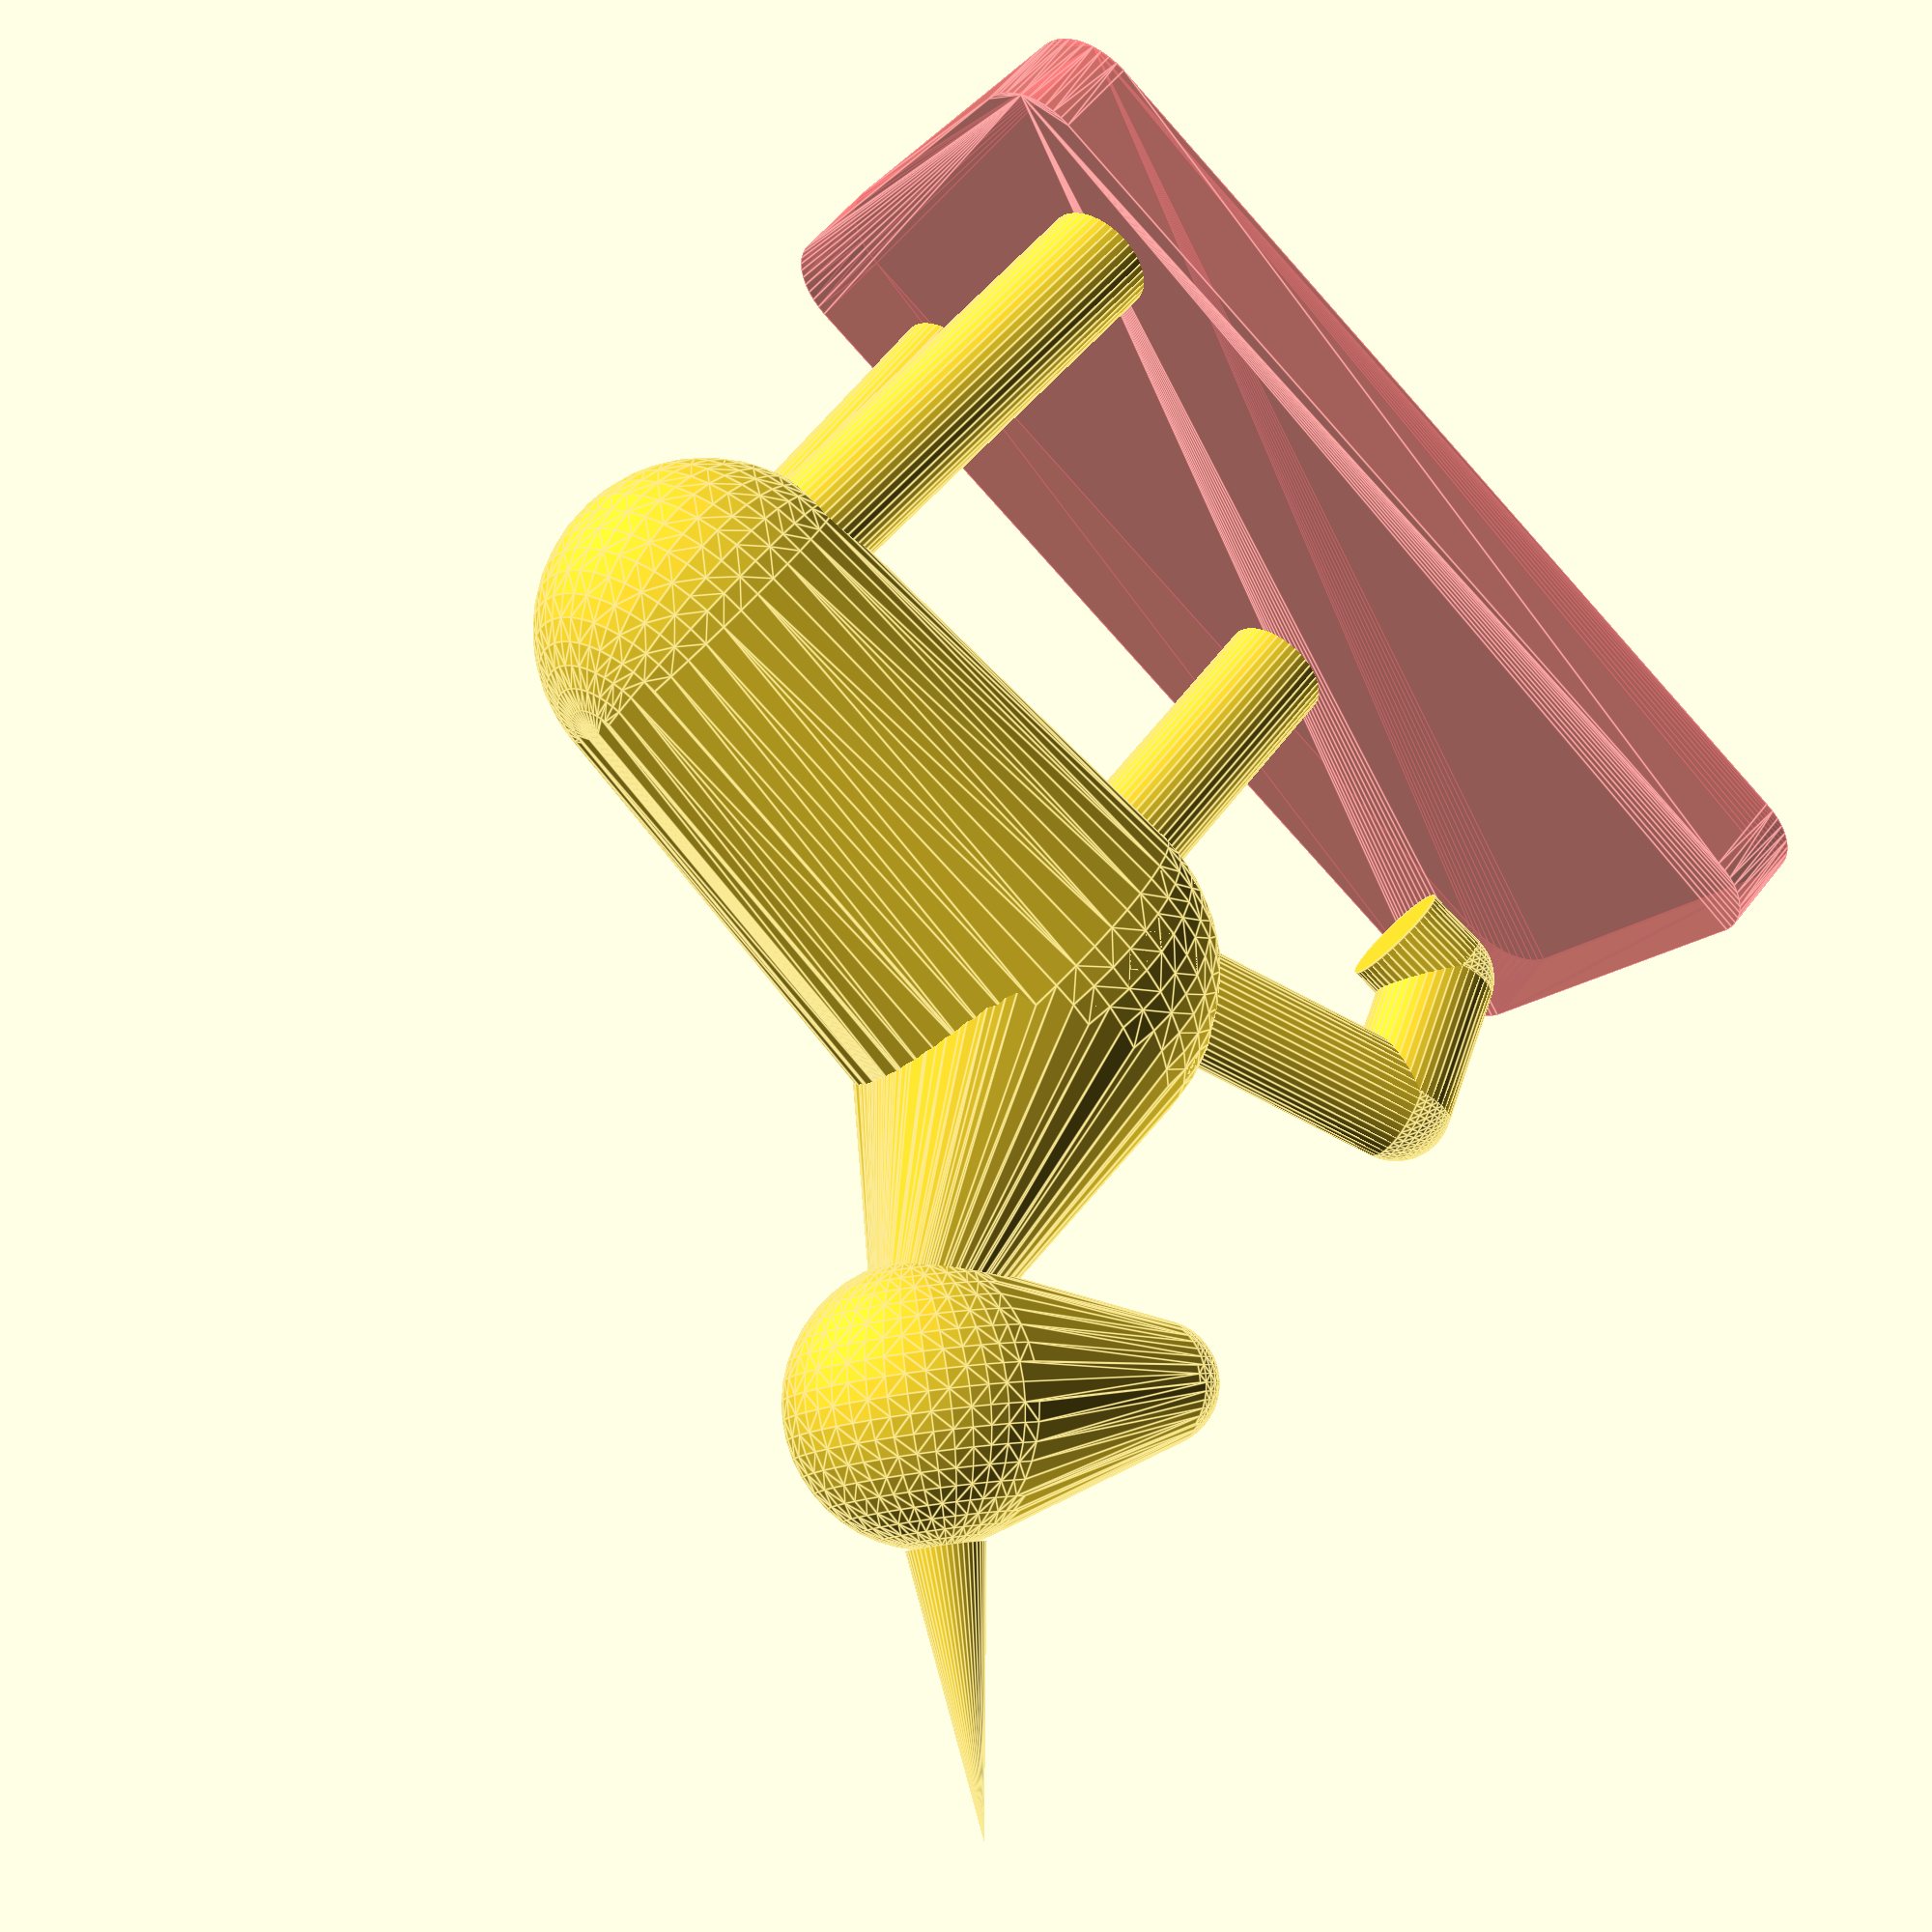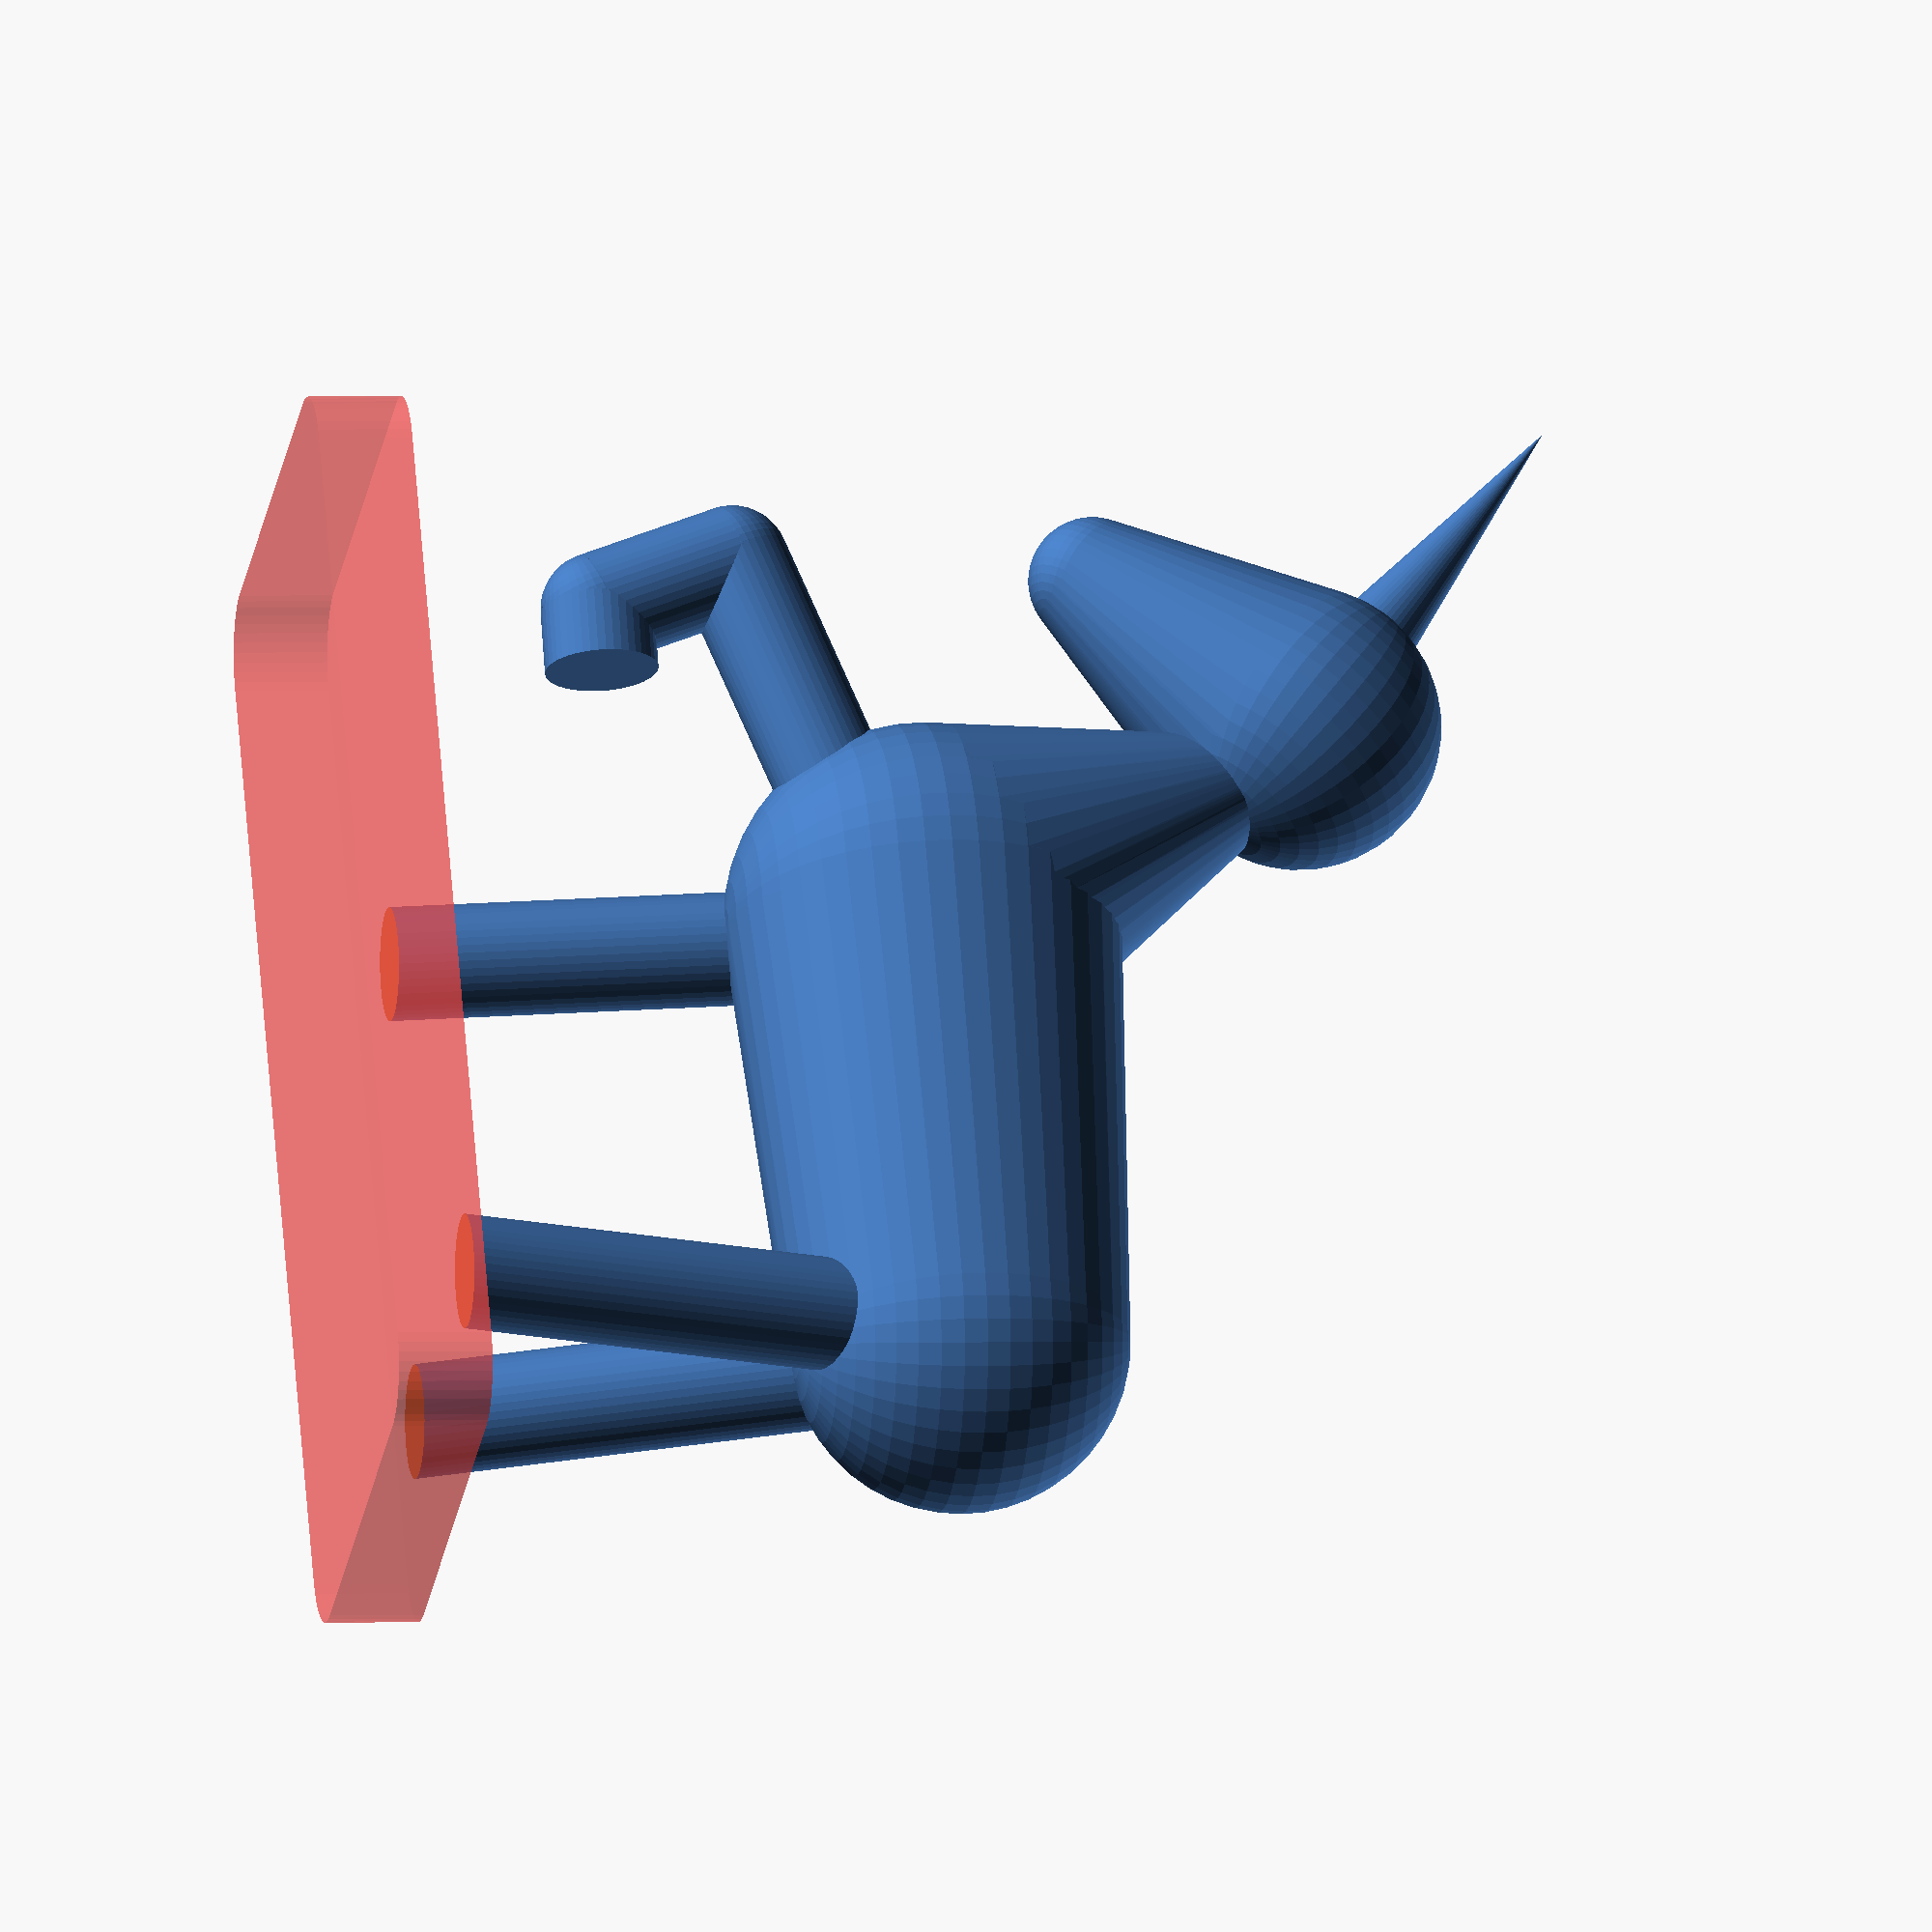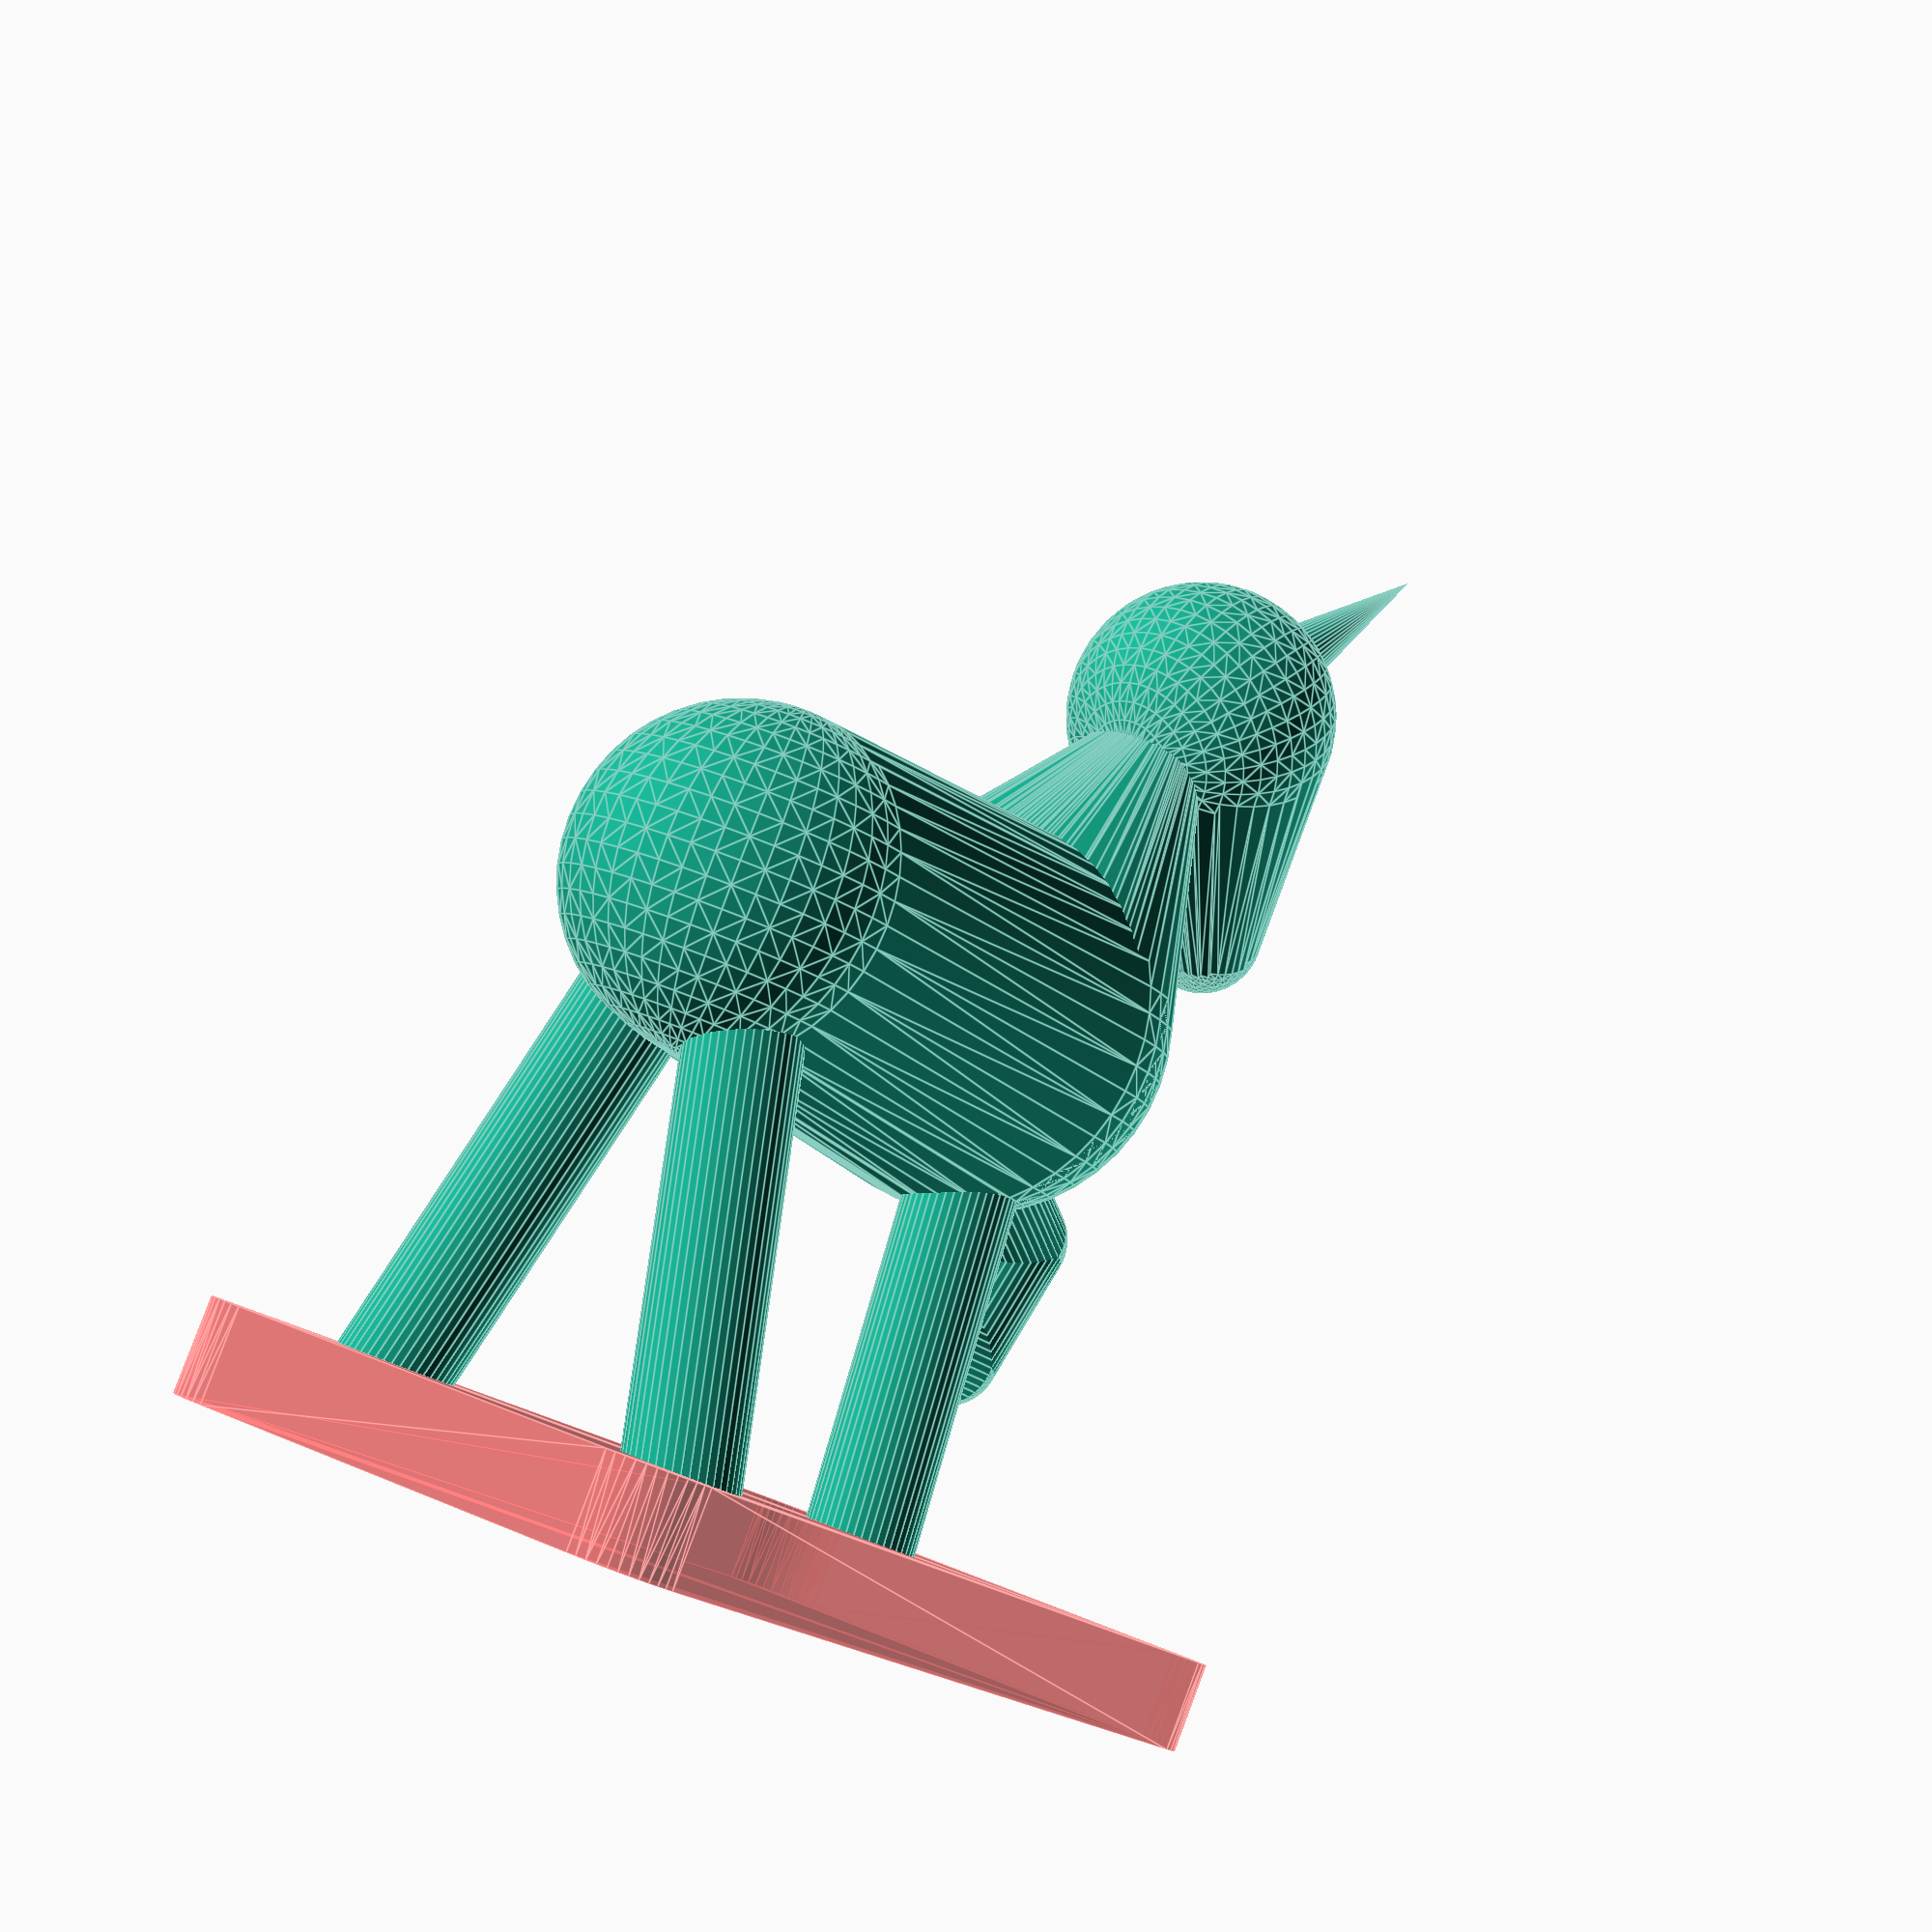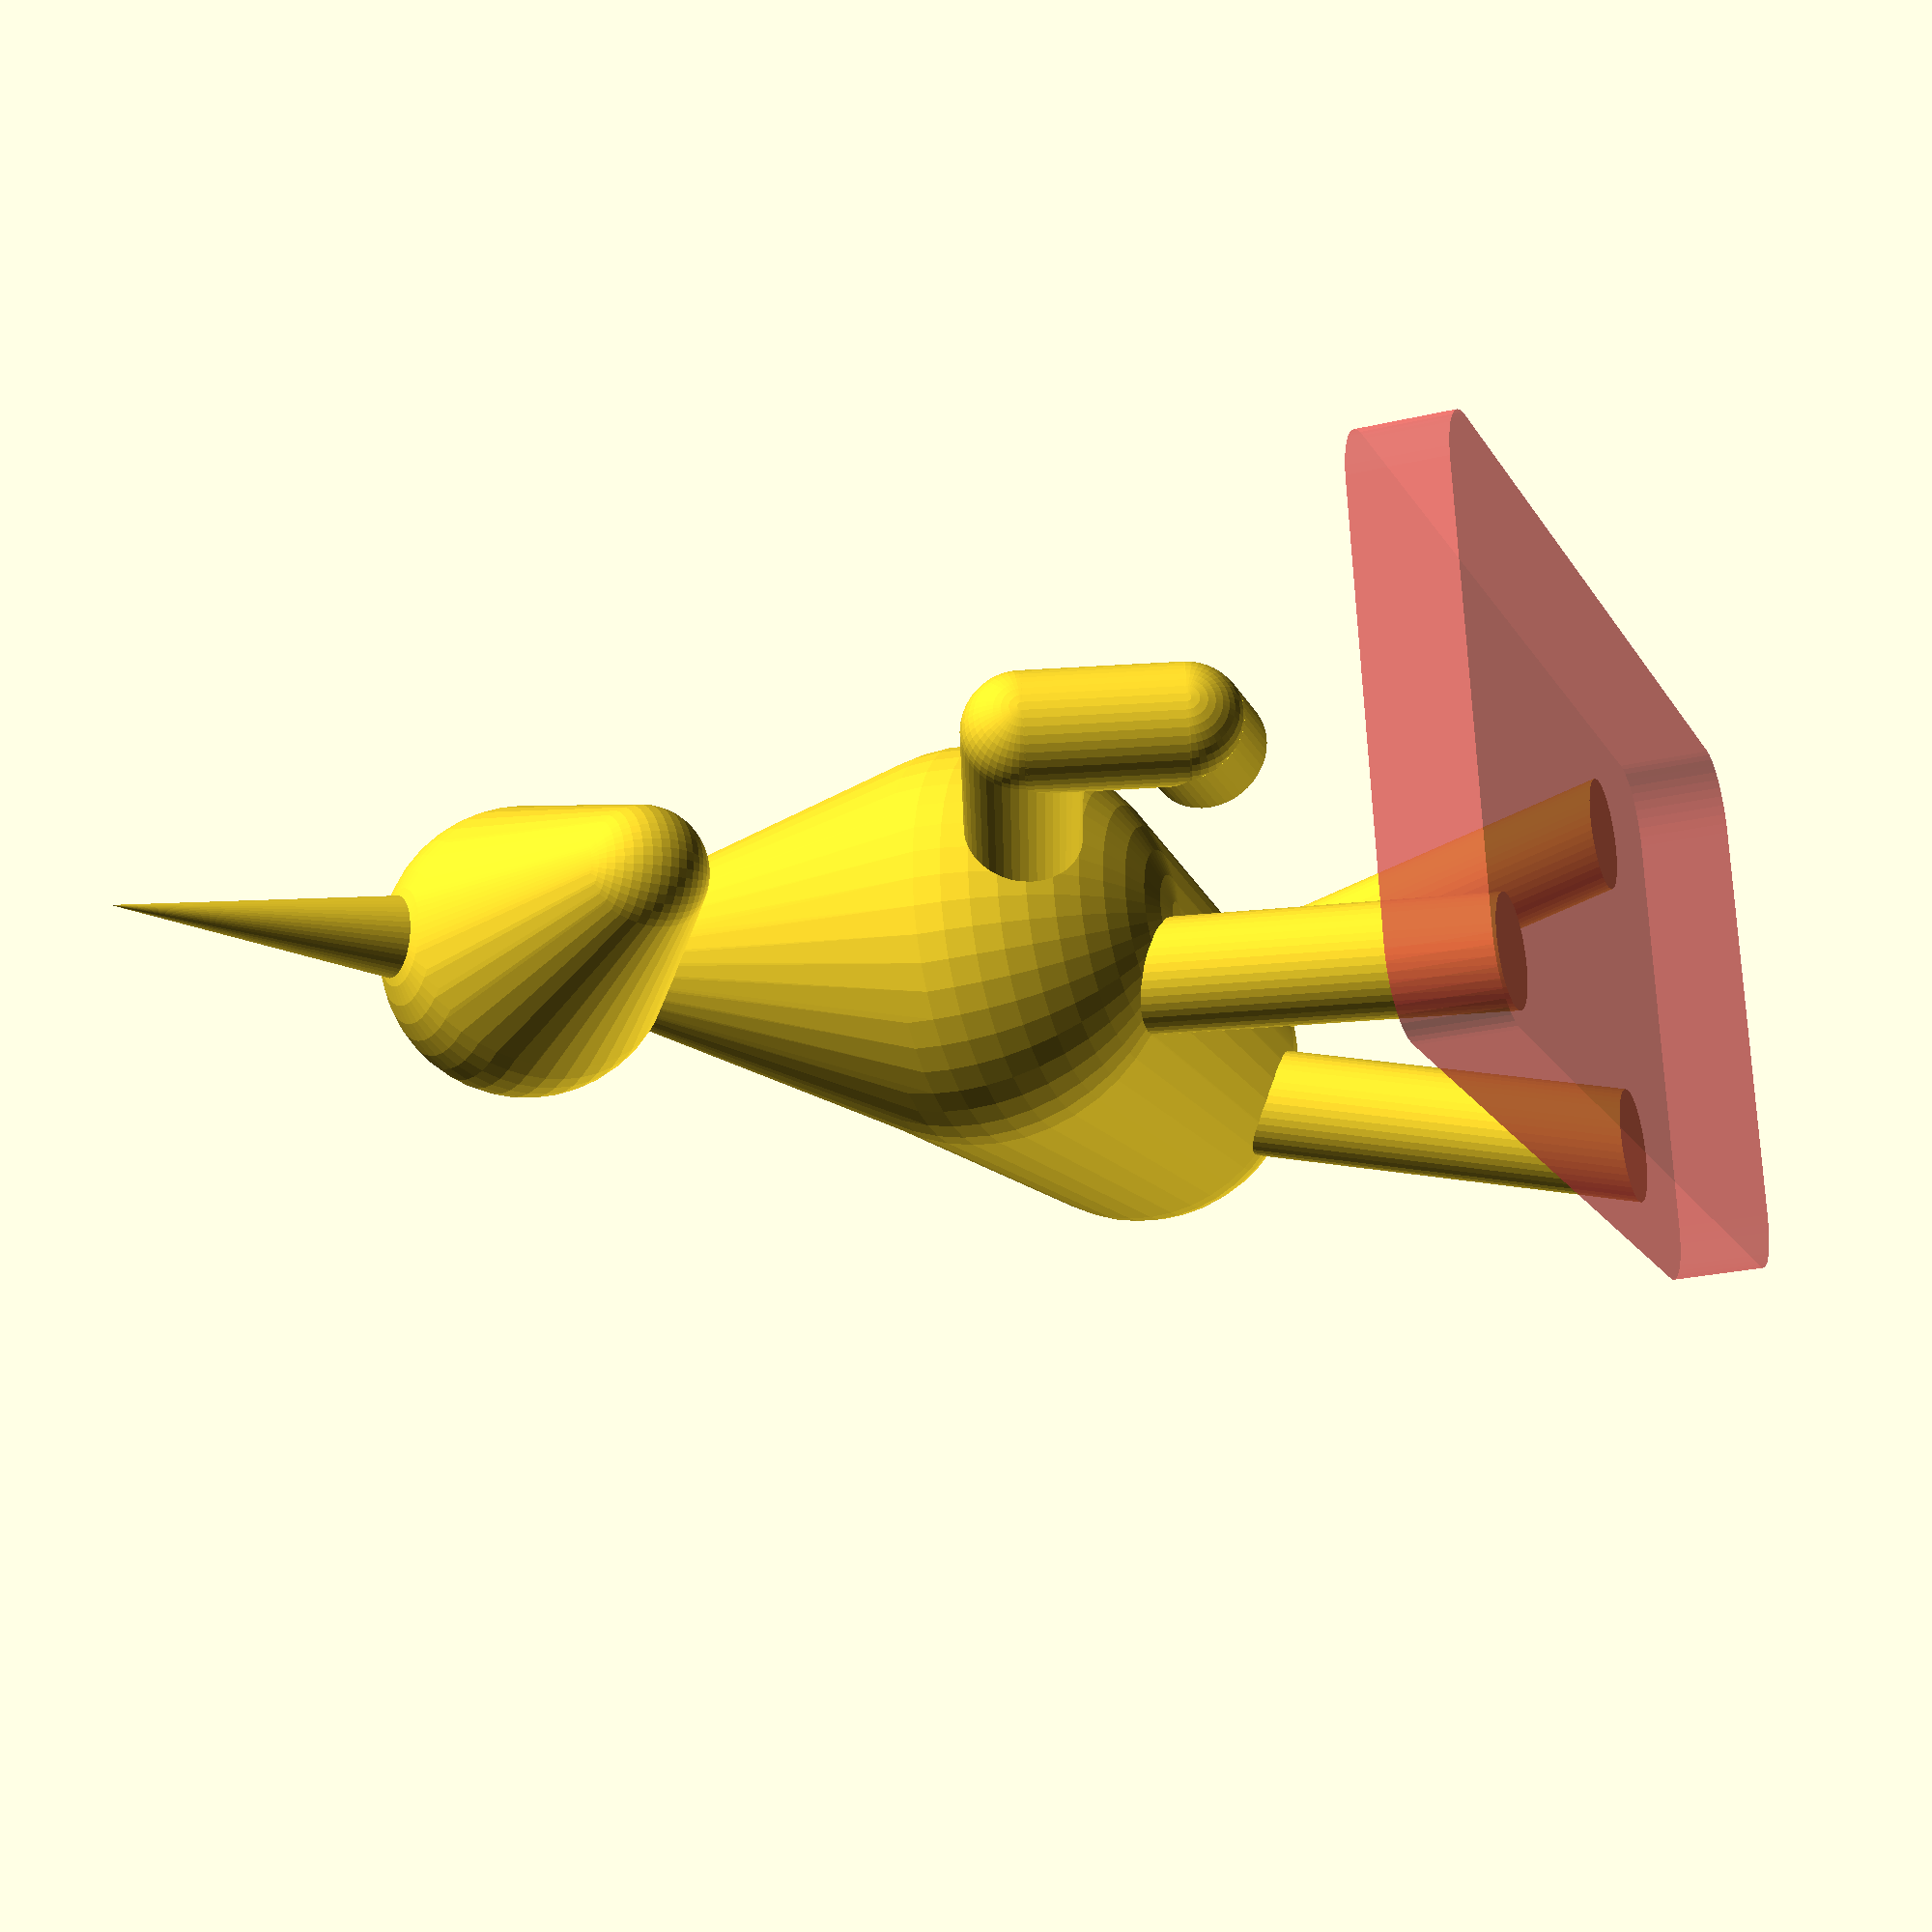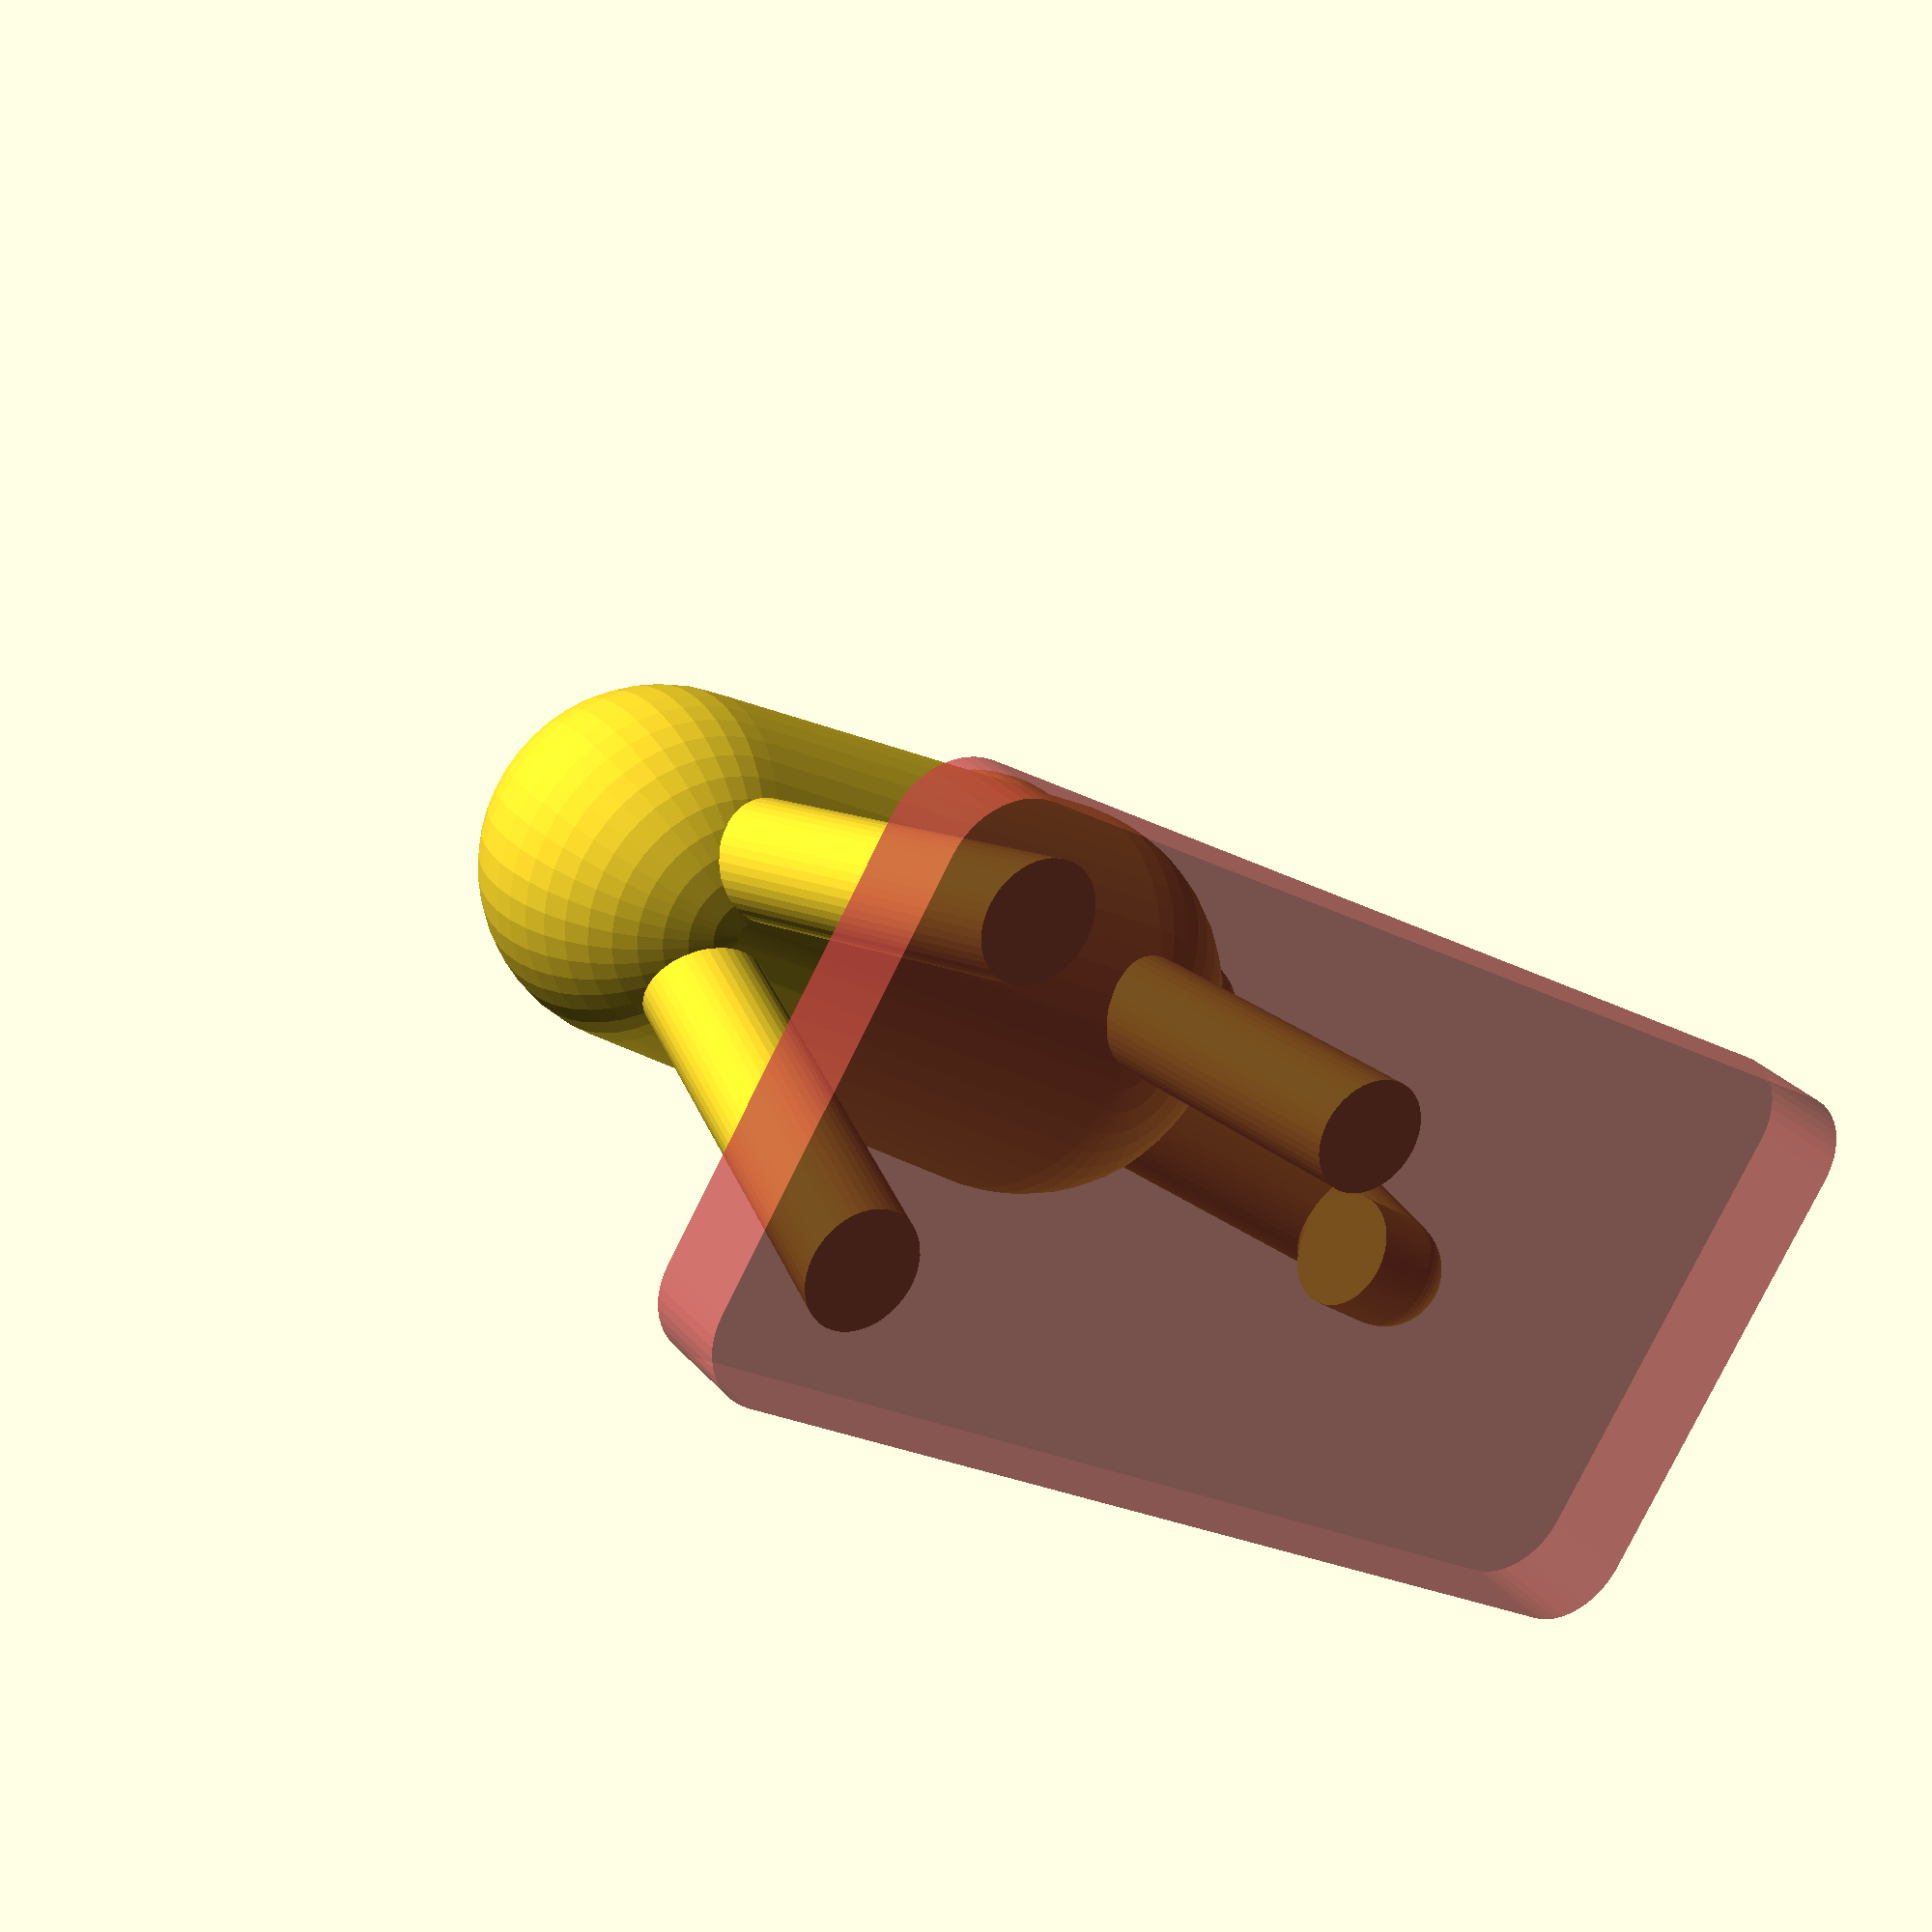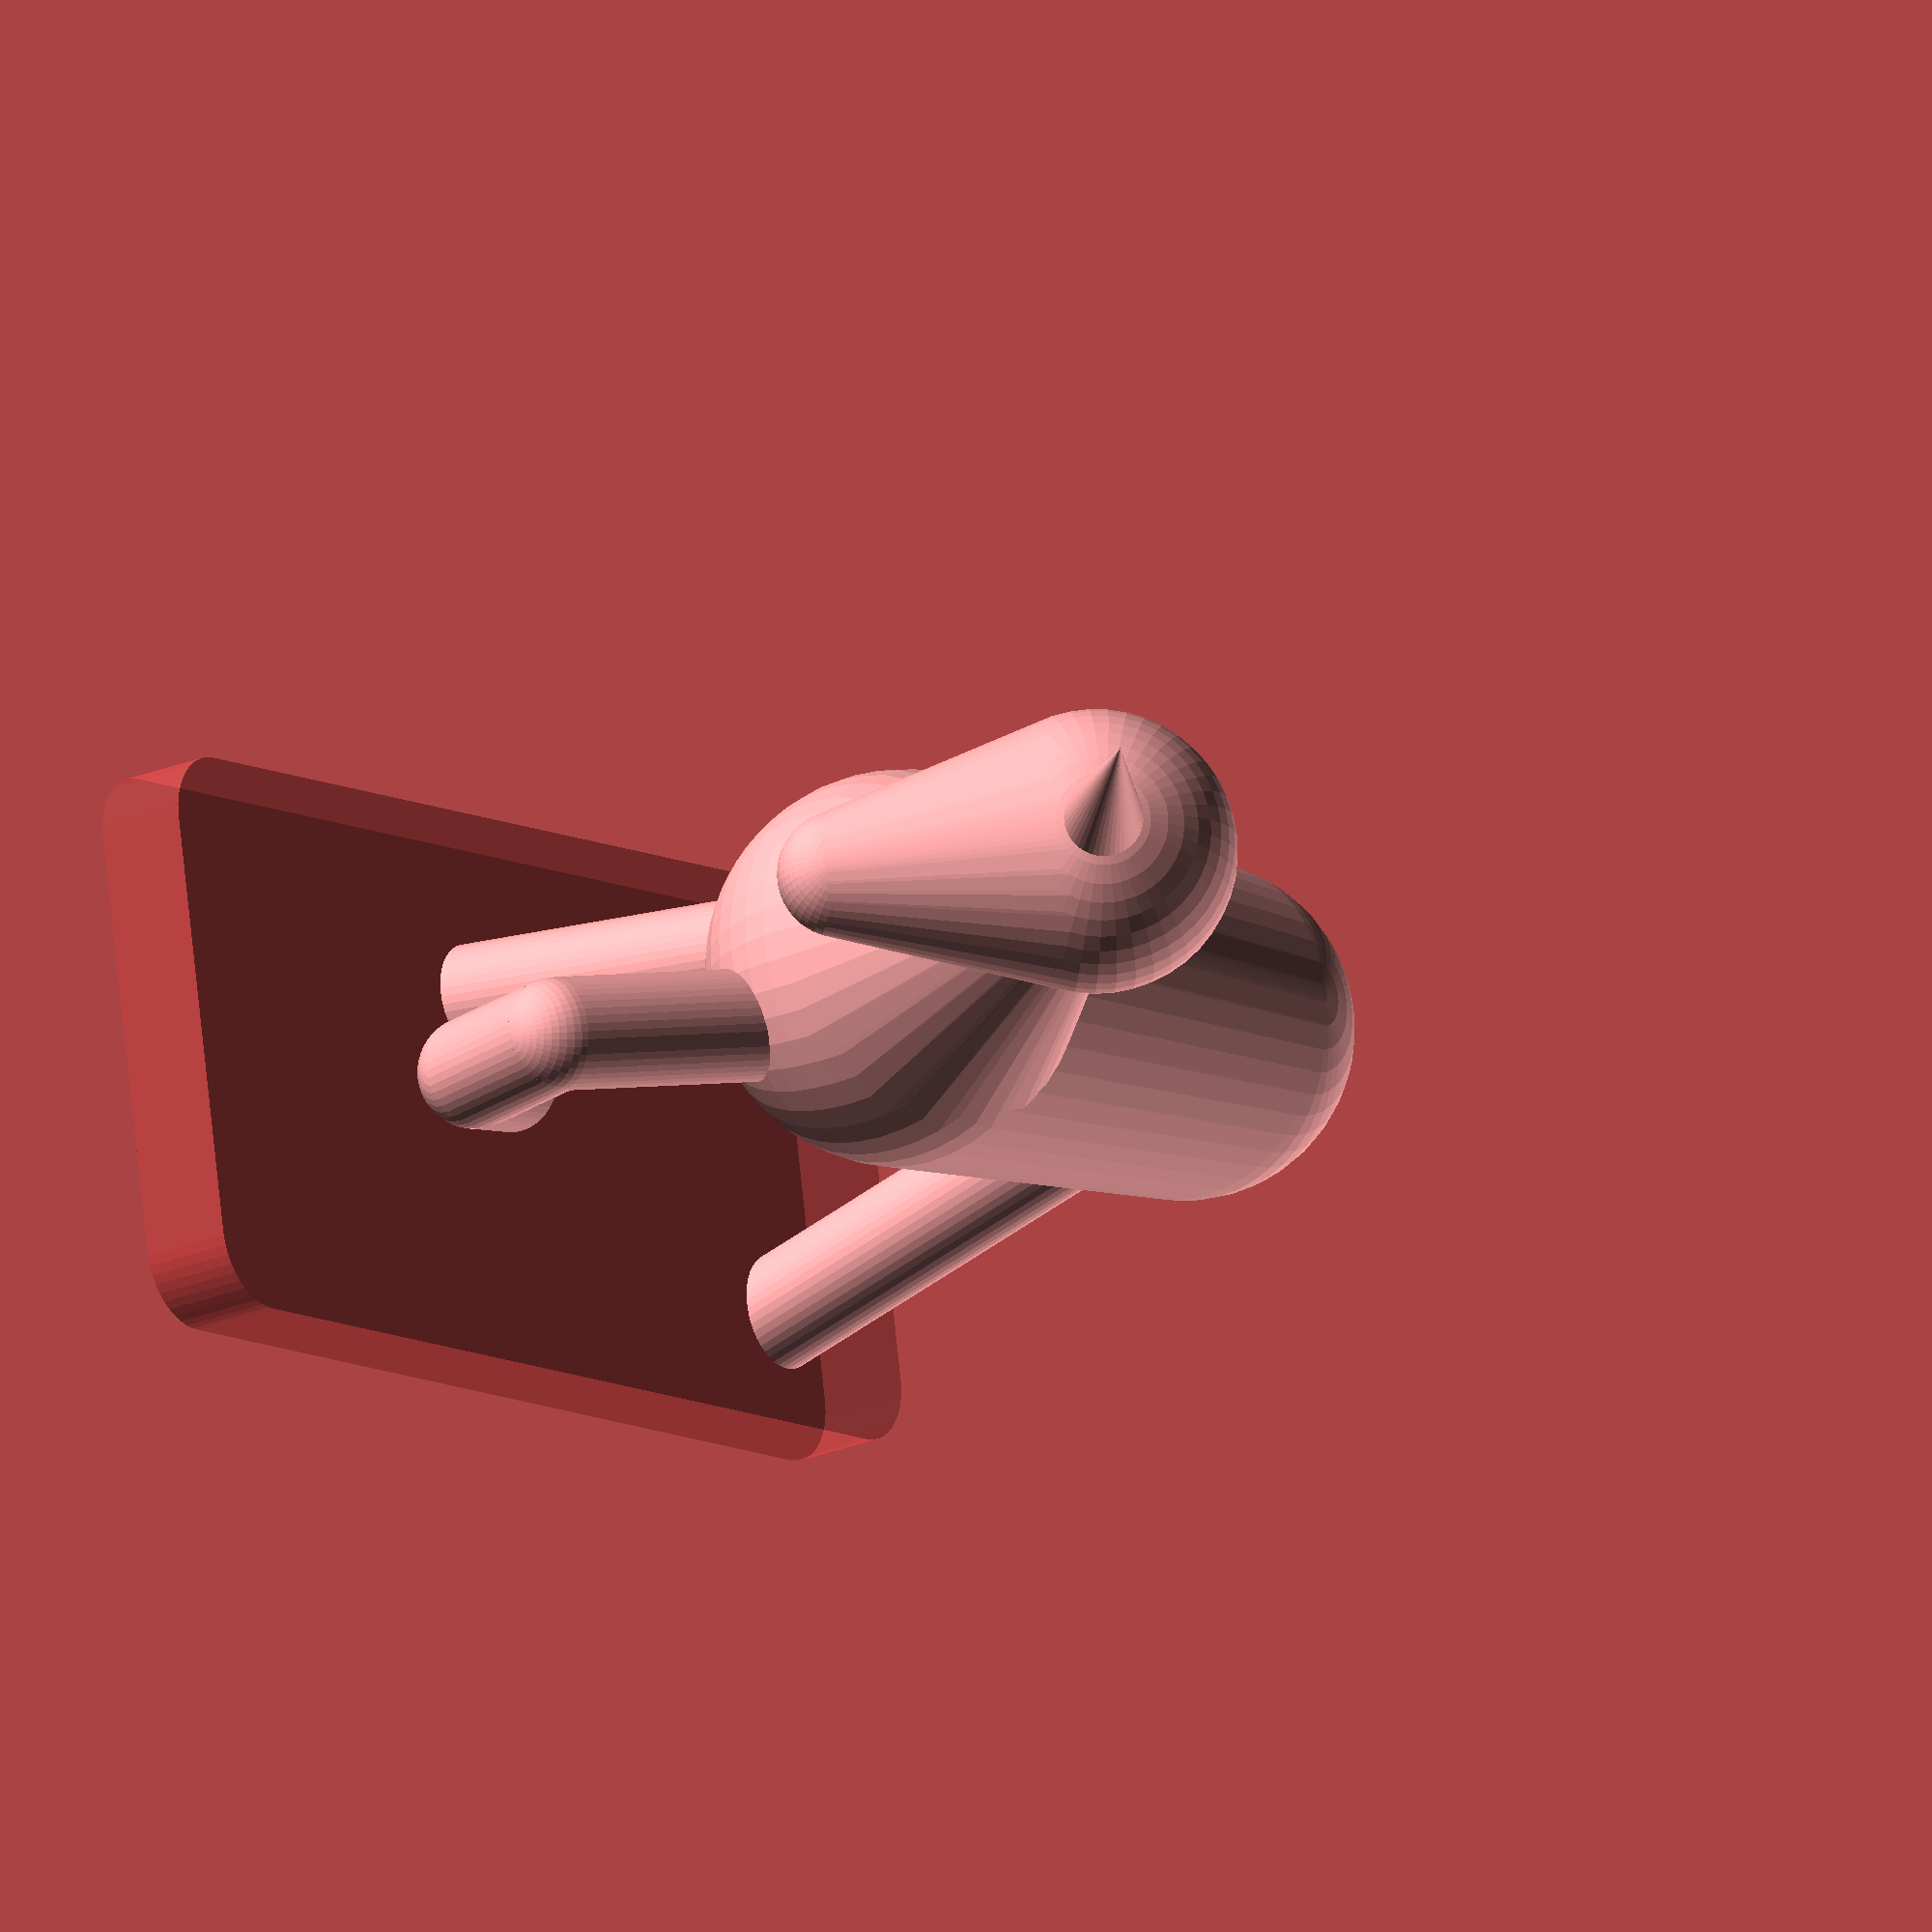
<openscad>
// Unicorn by Paul Houghton ©2015, CC BY-NC-AS license, https://creativecommons.org/licenses/
$fn=45;

scale = 1;

head_big_radius = 10*scale;
head_small_radius = 4.5*scale;
head_length = 18*scale;
head_angle = 50*scale;

horn_length = 20*scale;
horn_radius = 2.8*scale;

neck_radius = 2*scale;
neck_ratio = .2; // Flattens the interface to the top body
neck_top_x = 3*scale;

body_x = 15*scale;
body_z = 28*scale;
body_radius = 14*scale;
body_back_radius = 12*scale;
body_length = 33*scale;

leg_length = (28 + body_radius)*scale;
leg_radius = 4*scale;

cute_leg_first_ratio = 0.65;
cute_leg_second_ratio = 0.25;
cute_leg_third_ratio = 0.11;

base_thickness = 10*scale;
base_width = 40*scale;
base_corner_radius = 5*scale;
base_length = 70*scale;

module head() {
    rotate([0, -head_angle, 0]) {
        hull () {
            sphere(r=head_big_radius);
            translate([-head_length, 0, 0])
                sphere(r=head_small_radius);    
        }
    }
}

module horn() {
    rotate([0, -head_angle, 0]) {
        translate([0, 0, head_big_radius - .2*scale])
        cylinder(h = horn_length, r1 = horn_radius, r2 = 0);
    }
}

module neck() {
    hull() {
        translate([neck_top_x, 0, 0]) rotate([0, 180, 0]) {
            cylinder(h = head_big_radius - .2*scale, r1 = neck_radius, r2 = neck_radius);
        }
        translate([body_x, 0, -body_z])
            difference() {
                sphere(r = body_radius);
                translate([body_radius*neck_ratio, -body_radius, -body_radius])
                    cube([body_radius, 2*body_radius, 2*body_radius]);
            }
        }
}

module mane() {
}

module body() {
    translate([body_x, 0, -body_z])
        hull() {
            sphere(r = body_radius);
            translate([body_length, 0, 0]) 
                sphere(r = body_back_radius);
        }
}

module leg(lengthwards=0, sideways=0, theta=20) {
    translate([body_x + lengthwards, sideways, -body_z])
        rotate([180 + theta, 0, 0]) {
        cylinder(h = leg_length, r1 = leg_radius, r2 = leg_radius);
        }
}

module cute_leg(lengthwards=0, sideways=0, downwards=0, theta=20, rise_angle=70) {
    translate([body_x + lengthwards, sideways, -body_z - downwards])
        rotate([180 + theta, rise_angle, 0]) {
            cylinder(h = leg_length*cute_leg_first_ratio, r1 = leg_radius, r2 = leg_radius);
            translate([0, 0, leg_length*cute_leg_first_ratio])
                union() {
                    sphere(r = leg_radius);
                    rotate([0, 90, 0]) {
                        cylinder(h = leg_length*cute_leg_second_ratio, r1 = leg_radius, r2 = leg_radius);
                    }
                        translate([leg_length*cute_leg_second_ratio, 0, 0])
                            union() {
                                sphere(r = leg_radius);
                                rotate([0, 90 + rise_angle, 0]) {
                                cylinder(h = leg_length*cute_leg_third_ratio, r1 = leg_radius, r2 = leg_radius);
                                }
                            }
                }
    }
}

module base() {
    translate([body_x + 0.2*body_length, 0, -leg_length - body_z])
        minkowski() {
            cube([base_length, base_width - 2*base_corner_radius, base_thickness/3], center = true);
            cylinder(h = base_thickness / 3, r = base_corner_radius);
        }
}

difference() { // difference() -> no base, or union() -> solid base
    union() {
        head();
        horn();
        neck();
        body();
        leg(theta=5, sideways=3);
        cute_leg(theta=-5, sideways=-3, downwards=3);
        leg(lengthwards = body_length, sideways=2, theta=15);
        leg(lengthwards = body_length, sideways=-2, theta=-15);
    }
 #   base();
}
</openscad>
<views>
elev=125.3 azim=33.8 roll=143.5 proj=p view=edges
elev=178.0 azim=298.3 roll=279.6 proj=o view=wireframe
elev=96.6 azim=119.5 roll=339.4 proj=p view=edges
elev=205.2 azim=8.5 roll=69.1 proj=p view=wireframe
elev=152.8 azim=148.7 roll=31.2 proj=p view=wireframe
elev=201.7 azim=170.1 roll=232.9 proj=o view=solid
</views>
